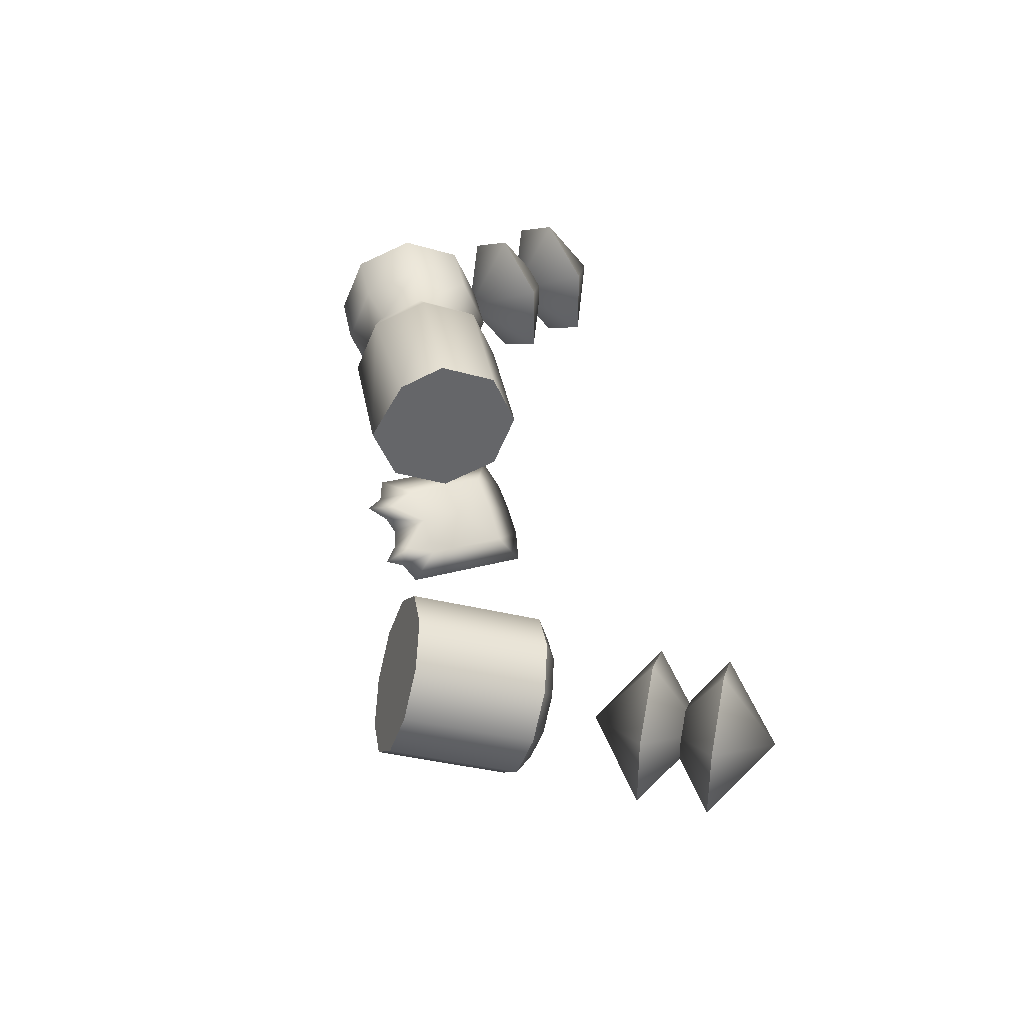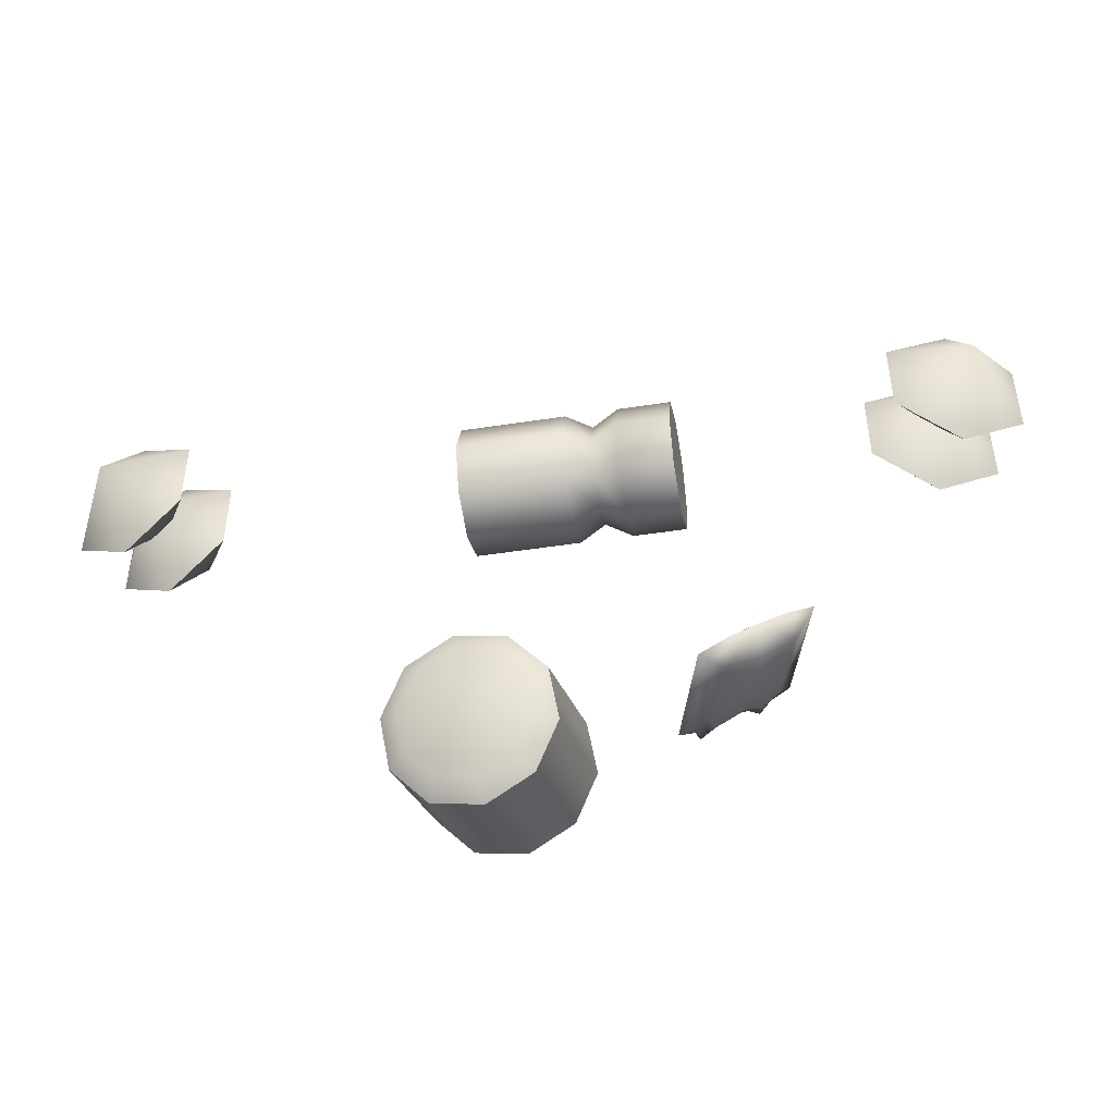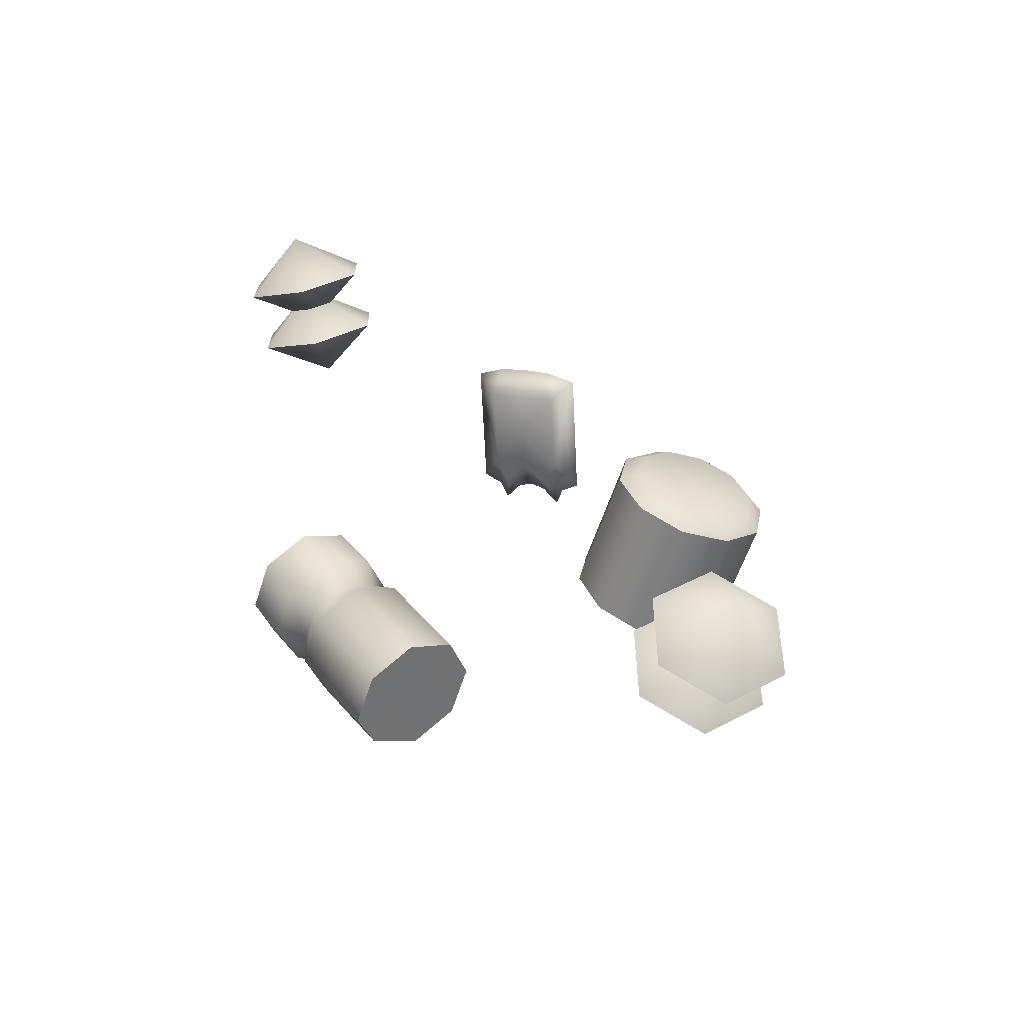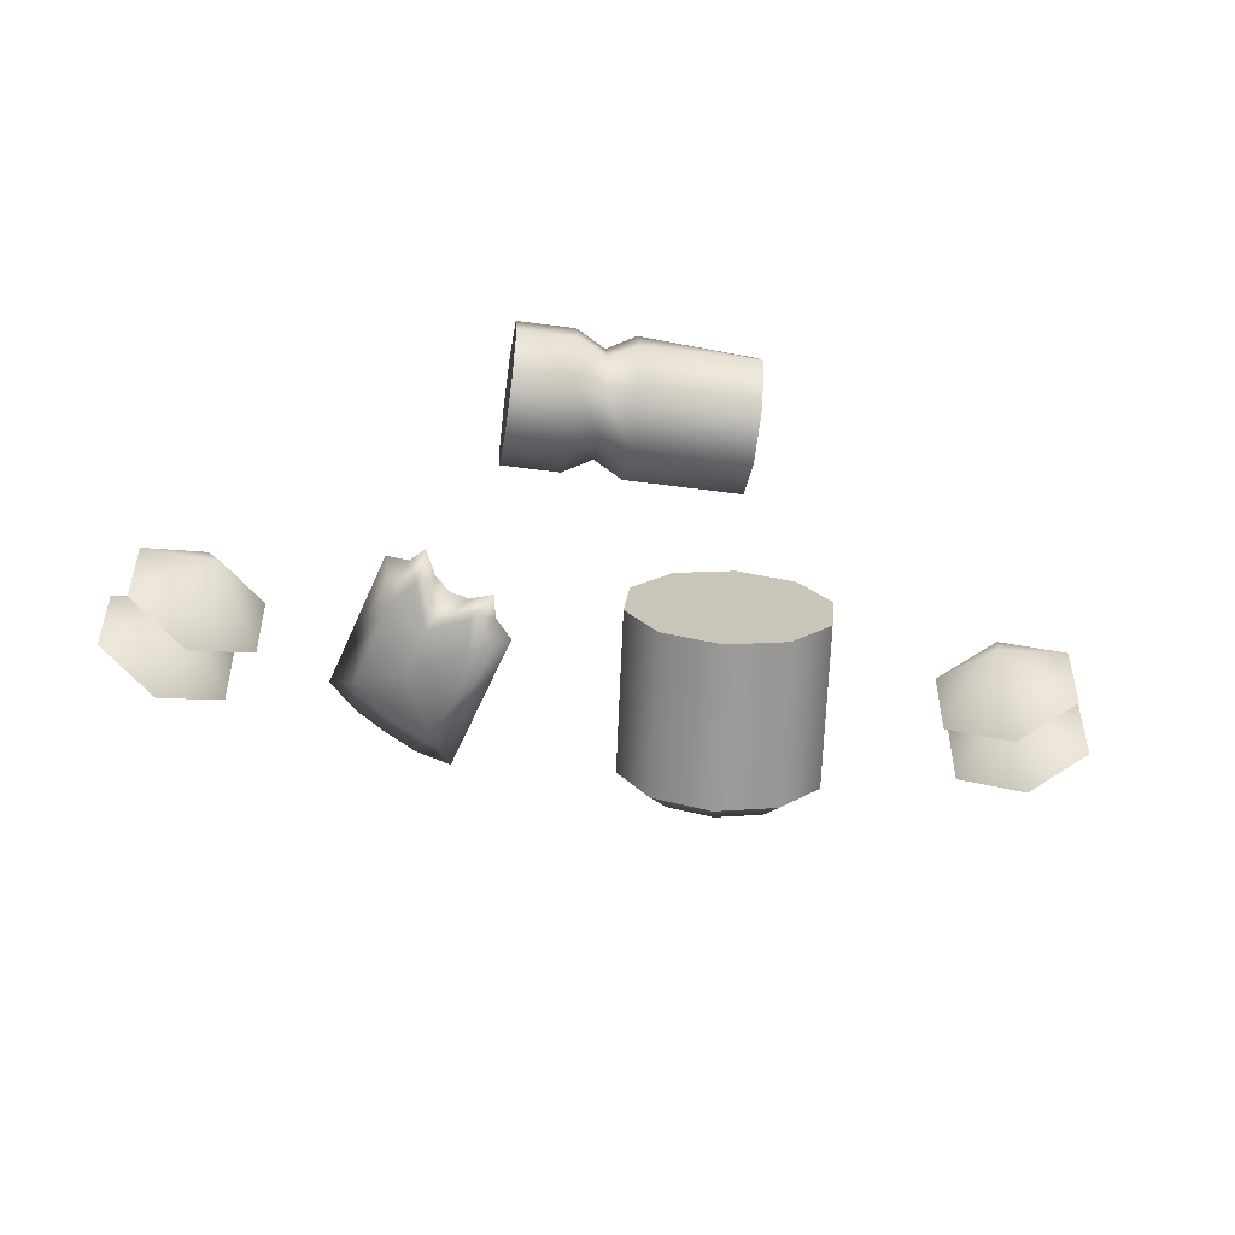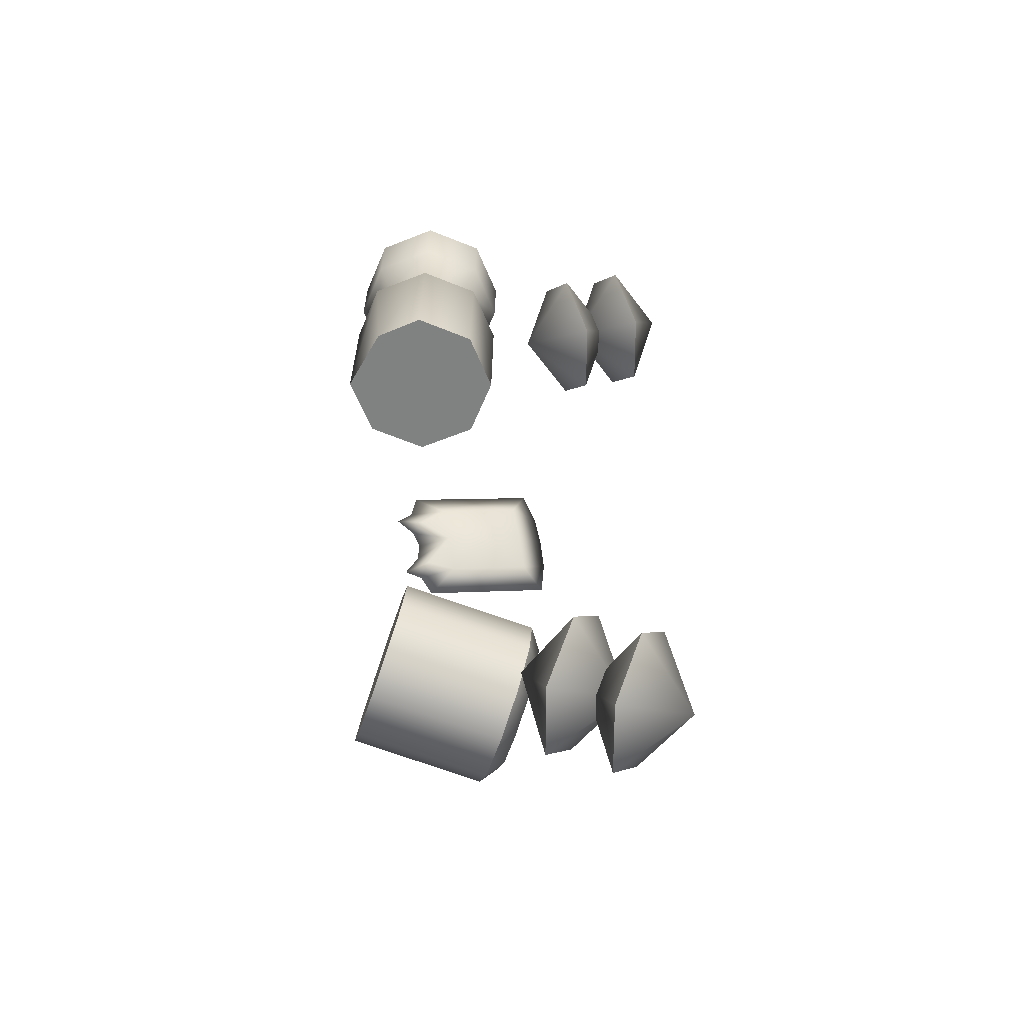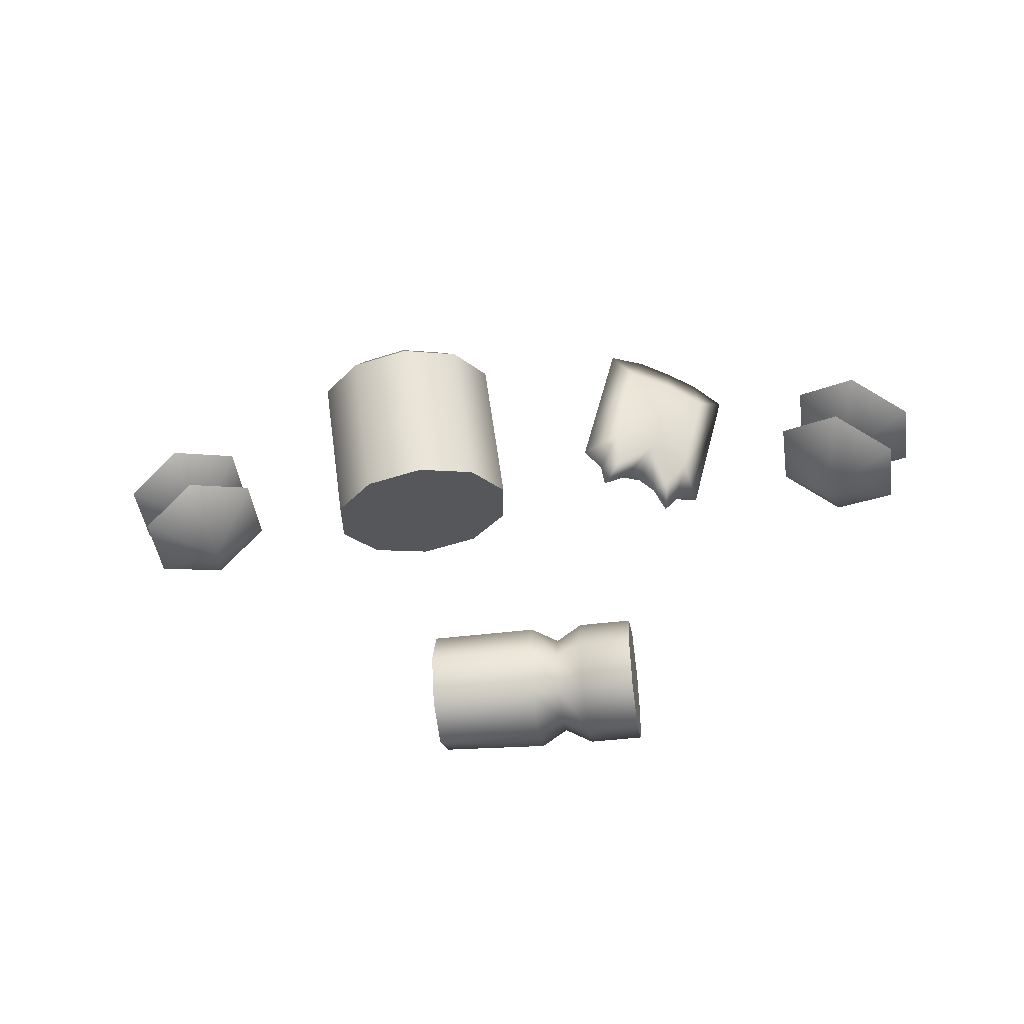
<metadata>
{"format":"obj","ext":"obj","renderer":"f3d","projection":"perspective","resolution":1024,"background":"white","views":[{"elev":38.7,"azim":79.6,"up":"+Z"},{"elev":-45.3,"azim":-169.6,"up":"+Z"},{"elev":37.7,"azim":55.7,"up":"+Y"},{"elev":-51.8,"azim":-8.2,"up":"+Z"},{"elev":29.6,"azim":90.9,"up":"+Z"},{"elev":-45.6,"azim":-171.8,"up":"+Y"}]}
</metadata>
<code>
o meshes_0-3_Mesh.011
v -19.53 -21.12 -28.54
v -24.53 -22.05 -24.92
v -20.32 -25.71 -27.67
v -21.78 -27.91 -27.84
v -24.34 -27.66 -26.58
v -26.92 -23.3 -29.51
v -26.48 -28.88 -25.13
v -28.85 -27.84 -25.71
v -28.14 -31.84 -23.46
v -30.04 -29.43 -23.12
v -27.66 -27.22 -23.43
v -30.12 -23.3 -22.43
v -24.94 -9.18 -33.64
v -21.34 -22.06 -32
v -29.02 -17.02 -30.89
v -21.51 -26.33 -29.95
v -18.74 -29.9 -28.88
v -18.32 -27.02 -29.89
v -15.92 -25.09 -31.66
v -18.41 -24.02 16.61
v -9.293 -23.99 16.6
v -18.38 -31.75 19.81
v -9.27 -31.72 19.81
v -4.738 -23.98 19.14
v -4.719 -29.91 21.6
v -0.1836 -23.96 16.6
v -0.1602 -31.69 19.8
v 18.04 -23.91 16.59
v 18.06 -31.64 19.79
v -18.37 -34.95 27.54
v -9.258 -34.92 27.54
v -18.38 -31.75 35.27
v -9.266 -31.72 35.27
v -4.711 -32.37 27.53
v -4.715 -29.91 33.47
v -0.1484 -34.89 27.53
v -0.1523 -31.7 35.26
v 18.07 -34.84 27.52
v 18.07 -30.16 35.72
v -18.38 -31.75 19.81
v -9.27 -31.72 19.81
v -4.719 -29.91 21.6
v -0.1602 -31.69 19.8
v 18.06 -31.64 19.79
v -18.43 -16.29 19.81
v -9.316 -16.26 19.81
v -4.754 -18.04 21.6
v -0.2031 -16.23 19.8
v 18.01 -16.18 19.79
v -18.43 -13.08 27.54
v -9.32 -13.05 27.54
v -4.758 -15.59 27.53
v -0.2109 -13.03 27.53
v 18.01 -12.98 27.52
v -31.93 -24.24 -25.89
v -35.52 -11.36 -27.52
v -30.56 -10.44 -31.21
v -30.63 -5.129 -29.44
v -26.26 -4.445 -31.91
v -21.57 -4.852 -34.24
v -23.13 -8.234 -30.18
v -28.1 -9.152 -26.49
v -33.72 -10.42 -24.06
v -26.04 -15.46 -25.17
v -30.12 -23.3 -22.43
v -24.53 -22.05 -24.92
v 54.23 12.8 -5.66
v 60.5 1.543 0.0943
v 54.23 12.8 5.848
v 63.43 8.969 11.61
v 72.64 5.141 5.856
v 68.59 -4.254 5.856
v 62.57 7.227 0.0982
v 59.38 -0.4219 11.61
v 50.18 3.402 5.848
v 50.18 3.402 -5.66
v 50.18 3.402 -5.66
v 59.39 -0.4219 -11.41
v 68.6 -4.254 -5.652
v -50.18 3.402 -5.66
v -56.45 -7.852 0.0943
v -59.39 -0.4219 -11.41
v -68.6 -4.254 -5.652
v -68.59 -4.254 5.856
v 4.871 -27.92 -17.28
v 11.36 -32.31 -28.89
v 13.36 -28.23 -15.65
v 21.09 -30.1 -19.07
v 25.1 -32.82 -26.24
v -19.53 -21.12 -28.54
v -38.86 -8.414 -24.27
v -34.89 -6.227 -26.93
v 12.18 -11.78 -46.67
v 13.7 -8.742 -36.51
v 18.67 -12.02 -45.41
v 23.27 -10.98 -40.77
v 24.22 -9.047 -34.51
v -50.18 3.402 -5.66
v -62.57 7.227 0.0982
v -50.18 3.402 5.848
v -59.38 -0.4219 11.61
v -68.59 -4.254 5.856
v -68.6 -4.254 -5.652
v -59.39 -0.4219 -11.41
v -50.18 3.402 -5.66
v 1.629 -34.52 -38.71
v -2.375 -31.8 -31.54
v -1.137 -29.28 -23.35
v 23.86 -35.34 -34.42
v 17.84 -36.71 -40.49
v 9.355 -36.39 -42.13
v -9.285 -23.99 38.47
v -4.73 -23.98 35.92
v -9.285 -23.99 38.47
v -18.39 -24.02 38.47
v -18.39 -24.02 38.47
v -9.285 -23.99 38.47
v -18.42 -16.29 35.27
v -9.309 -16.26 35.27
v -18.42 -16.29 35.27
v -9.309 -16.26 35.27
v -9.309 -16.26 35.27
v -4.75 -18.04 33.47
v 25.98 -13.92 -41.35
v 23.27 -10.98 -40.77
v 27.22 -11.39 -33.16
v 24.22 -9.047 -34.51
v -4.73 -23.98 35.92
v -0.1758 -23.96 38.47
v -4.75 -18.04 33.47
v -0.1992 -16.23 35.26
v -21.34 -22.06 -32
v -24.94 -9.18 -33.64
v -15.92 -25.09 -31.66
v -21.57 -4.852 -34.24
v -35.52 -11.36 -27.52
v -31.93 -24.24 -25.89
v -38.86 -8.414 -24.27
v -33.2 -28.65 -21.69
v 8.746 -5.293 -27.66
v 15.24 -5.535 -26.4
v 21.15 -6.969 -29.02
v 3.195 -8.27 -38.57
v 4.145 -6.34 -32.3
v 6.262 -10.35 -44.05
v -33.2 -28.65 -21.69
v 11.48 -14.97 -49.05
v 12.18 -11.78 -46.67
v 19.97 -15.28 -47.42
v 18.67 -12.02 -45.41
v 3.758 -13.09 -45.64
v 6.262 -10.35 -44.05
v 11.48 -14.97 -49.05
v 12.18 -11.78 -46.67
v -0.2461 -10.38 -38.46
v 3.195 -8.27 -38.57
v 0.9883 -7.855 -30.28
v 4.145 -6.34 -32.3
v 7 -6.492 -24.21
v 8.746 -5.293 -27.66
v 15.49 -6.805 -22.57
v 15.24 -5.535 -26.4
v 23.21 -8.676 -25.99
v 21.15 -6.969 -29.02
v -0.1992 -16.23 35.26
v 18.02 -16.18 35.25
v -0.1758 -23.96 38.47
v 18.04 -23.91 38.46
v -0.1992 -16.23 35.26
v 18.02 -16.18 35.25
v -0.1758 -23.96 38.47
v 18.04 -23.91 38.46
v -9.285 -23.99 38.47
v -4.73 -23.98 35.92
v -9.309 -16.26 35.27
v -4.75 -18.04 33.47
v 59.38 -0.4219 11.61
v 50.18 3.402 5.848
v 56.45 -7.852 0.0943
v 50.18 3.402 -5.66
v 54.23 12.8 -5.66
v 66.62 16.62 0.09821
v 63.44 8.969 -11.41
v 72.64 5.141 -5.652
v 68.6 -4.254 -5.652
v 68.59 -4.254 5.856
v 50.18 3.402 -5.66
v 59.39 -0.4219 -11.41
v -54.23 12.8 -5.66
v -60.5 1.543 0.0943
v -63.44 8.969 -11.41
v -72.64 5.141 -5.652
v -63.43 8.969 11.61
v -54.23 12.8 5.848
v -66.62 16.62 0.09821
v -54.23 12.8 -5.66
v -72.64 5.141 -5.652
v -72.64 5.141 5.856
v 63.43 8.969 11.61
v 72.64 5.141 5.856
v 54.23 12.8 -5.66
v 54.23 12.8 5.848
v -54.23 12.8 -5.66
v -63.44 8.969 -11.41
v -63.43 8.969 11.61
v -72.64 5.141 5.856
v -54.23 12.8 -5.66
v -54.23 12.8 5.848
v -50.18 3.402 -5.66
v -50.18 3.402 5.848
v -59.38 -0.4219 11.61
v 54.23 12.8 -5.66
v 63.44 8.969 -11.41
v 72.64 5.141 -5.652
v -0.1758 -23.96 38.47
v -4.73 -23.98 35.92
v 19.97 -15.28 -47.42
v 18.67 -12.02 -45.41
v 23.86 -35.34 -34.42
v 25.98 -13.92 -41.35
v 25.1 -32.82 -26.24
v 27.22 -11.39 -33.16
v 23.21 -8.676 -25.99
v 21.09 -30.1 -19.07
v 17.84 -36.71 -40.49
v 19.97 -15.28 -47.42
v 9.355 -36.39 -42.13
v 11.48 -14.97 -49.05
v 17.84 -36.71 -40.49
v 19.97 -15.28 -47.42
v 15.49 -6.805 -22.57
v 13.36 -28.23 -15.65
v 7 -6.492 -24.21
v 4.871 -27.92 -17.28
v 0.9883 -7.855 -30.28
v -1.137 -29.28 -23.35
v -0.2461 -10.38 -38.46
v -2.375 -31.8 -31.54
v 3.758 -13.09 -45.64
v 1.629 -34.52 -38.71
v 11.48 -14.97 -49.05
v 9.355 -36.39 -42.13
v -4.75 -18.04 33.47
v -0.1992 -16.23 35.26
v -18.4 -24.02 27.54
v -18.38 -31.75 35.27
v -18.39 -24.02 38.47
v -18.4 -24.02 27.54
v -18.37 -34.95 27.54
v -18.4 -24.02 27.54
v -18.38 -31.75 19.81
v 18.04 -23.91 27.52
v 18.06 -31.64 19.79
v 18.04 -23.91 16.59
v 18.04 -23.91 27.52
v 18.01 -16.18 19.79
v 18.04 -23.91 27.52
v 18.01 -12.98 27.52
v 18.04 -23.91 27.52
v 18.02 -16.18 35.25
v 18.04 -23.91 27.52
v 18.02 -16.18 35.25
v 18.04 -23.91 38.46
v 18.04 -23.91 27.52
v 18.04 -23.91 38.46
v 18.07 -30.16 35.72
v 18.04 -23.91 27.52
v 18.07 -34.84 27.52
v 18.04 -23.91 27.52
v 18.06 -31.64 19.79
v -18.4 -24.02 27.54
v -18.39 -24.02 38.47
v -18.42 -16.29 35.27
v -18.4 -24.02 27.54
v -18.42 -16.29 35.27
v -18.43 -13.08 27.54
v -18.4 -24.02 27.54
v -18.43 -16.29 19.81
v -18.4 -24.02 27.54
v -18.41 -24.02 16.61
v -18.4 -24.02 27.54
v -18.38 -31.75 19.81
f 1 2 3
f 2 4 3
f 2 5 4
f 5 6 4
f 5 7 6
f 7 8 6
f 7 9 8
f 9 10 8
f 9 11 10
f 11 12 10
f 11 2 12
f 13 14 15
f 14 6 15
f 14 16 6
f 16 4 6
f 16 17 4
f 17 3 4
f 17 18 3
f 18 1 3
f 18 19 1
f 20 21 22
f 21 23 22
f 21 24 23
f 24 25 23
f 24 26 25
f 26 27 25
f 26 28 27
f 28 29 27
f 30 31 32
f 31 33 32
f 31 34 33
f 34 35 33
f 34 36 35
f 36 37 35
f 36 38 37
f 38 39 37
f 40 41 30
f 41 31 30
f 41 42 31
f 42 34 31
f 42 43 34
f 43 36 34
f 43 44 36
f 44 38 36
f 45 46 20
f 46 21 20
f 46 47 21
f 47 24 21
f 47 48 24
f 48 26 24
f 48 49 26
f 49 28 26
f 50 51 45
f 51 46 45
f 51 52 46
f 52 47 46
f 52 53 47
f 53 48 47
f 53 54 48
f 54 49 48
f 55 56 15
f 56 57 15
f 56 58 57
f 58 13 57
f 58 59 13
f 59 60 13
f 59 61 60
f 59 58 61
f 58 62 61
f 58 63 62
f 63 64 62
f 63 65 64
f 65 66 64
f 9 7 11
f 7 2 11
f 7 5 2
f 67 68 69
f 68 70 69
f 68 71 70
f 72 73 74
f 73 75 74
f 73 76 75
f 77 73 78
f 73 79 78
f 73 72 79
f 10 55 8
f 55 6 8
f 55 15 6
f 80 81 82
f 81 83 82
f 81 84 83
f 85 86 87
f 86 88 87
f 86 89 88
f 62 64 61
f 64 90 61
f 64 66 90
f 91 92 56
f 92 58 56
f 92 63 58
f 93 94 95
f 94 96 95
f 94 97 96
f 98 99 100
f 99 101 100
f 99 102 101
f 102 99 103
f 99 104 103
f 99 105 104
f 106 86 107
f 86 108 107
f 86 85 108
f 109 86 110
f 86 111 110
f 86 106 111
f 33 35 112
f 35 113 112
f 114 115 33
f 115 32 33
f 116 117 118
f 117 119 118
f 120 121 50
f 121 51 50
f 122 123 51
f 123 52 51
f 124 125 126
f 125 127 126
f 128 129 130
f 129 131 130
f 132 133 134
f 133 135 134
f 136 137 138
f 137 139 138
f 134 135 90
f 135 61 90
f 138 139 63
f 139 65 63
f 140 141 94
f 141 142 94
f 143 144 94
f 144 140 94
f 93 145 94
f 145 143 94
f 12 146 10
f 146 55 10
f 17 16 18
f 16 14 18
f 147 148 149
f 148 150 149
f 151 152 153
f 152 154 153
f 155 156 151
f 156 152 151
f 157 158 155
f 158 156 155
f 159 160 157
f 160 158 157
f 161 162 159
f 162 160 159
f 163 164 161
f 164 162 161
f 126 127 163
f 127 164 163
f 165 166 53
f 166 54 53
f 167 168 169
f 168 170 169
f 37 39 171
f 39 172 171
f 173 174 175
f 174 176 175
f 177 178 179
f 178 180 179
f 181 182 183
f 182 184 183
f 185 186 179
f 186 177 179
f 187 188 179
f 188 185 179
f 189 190 191
f 190 192 191
f 193 194 195
f 194 196 195
f 197 198 195
f 198 193 195
f 199 200 182
f 200 184 182
f 201 202 182
f 202 199 182
f 203 204 195
f 204 197 195
f 205 206 190
f 206 192 190
f 207 208 190
f 208 205 190
f 209 210 81
f 210 211 81
f 212 213 68
f 213 214 68
f 215 216 37
f 216 35 37
f 217 218 124
f 218 125 124
f 219 220 221
f 220 222 221
f 223 224 222
f 224 221 222
f 225 226 219
f 226 220 219
f 227 228 229
f 228 230 229
f 231 232 223
f 232 224 223
f 233 234 231
f 234 232 231
f 235 236 233
f 236 234 233
f 237 238 235
f 238 236 235
f 239 240 237
f 240 238 237
f 241 242 239
f 242 240 239
f 243 244 52
f 244 53 52
f 91 63 92
f 15 57 13
f 211 84 81
f 94 142 97
f 86 109 89
f 245 246 247
f 248 249 246
f 250 251 249
f 252 253 254
f 255 254 256
f 257 256 258
f 259 258 260
f 261 262 263
f 264 265 266
f 267 266 268
f 269 268 270
f 271 272 273
f 274 275 276
f 277 276 278
f 279 278 280
f 281 280 282
f 68 214 71
f 19 18 14

</code>
